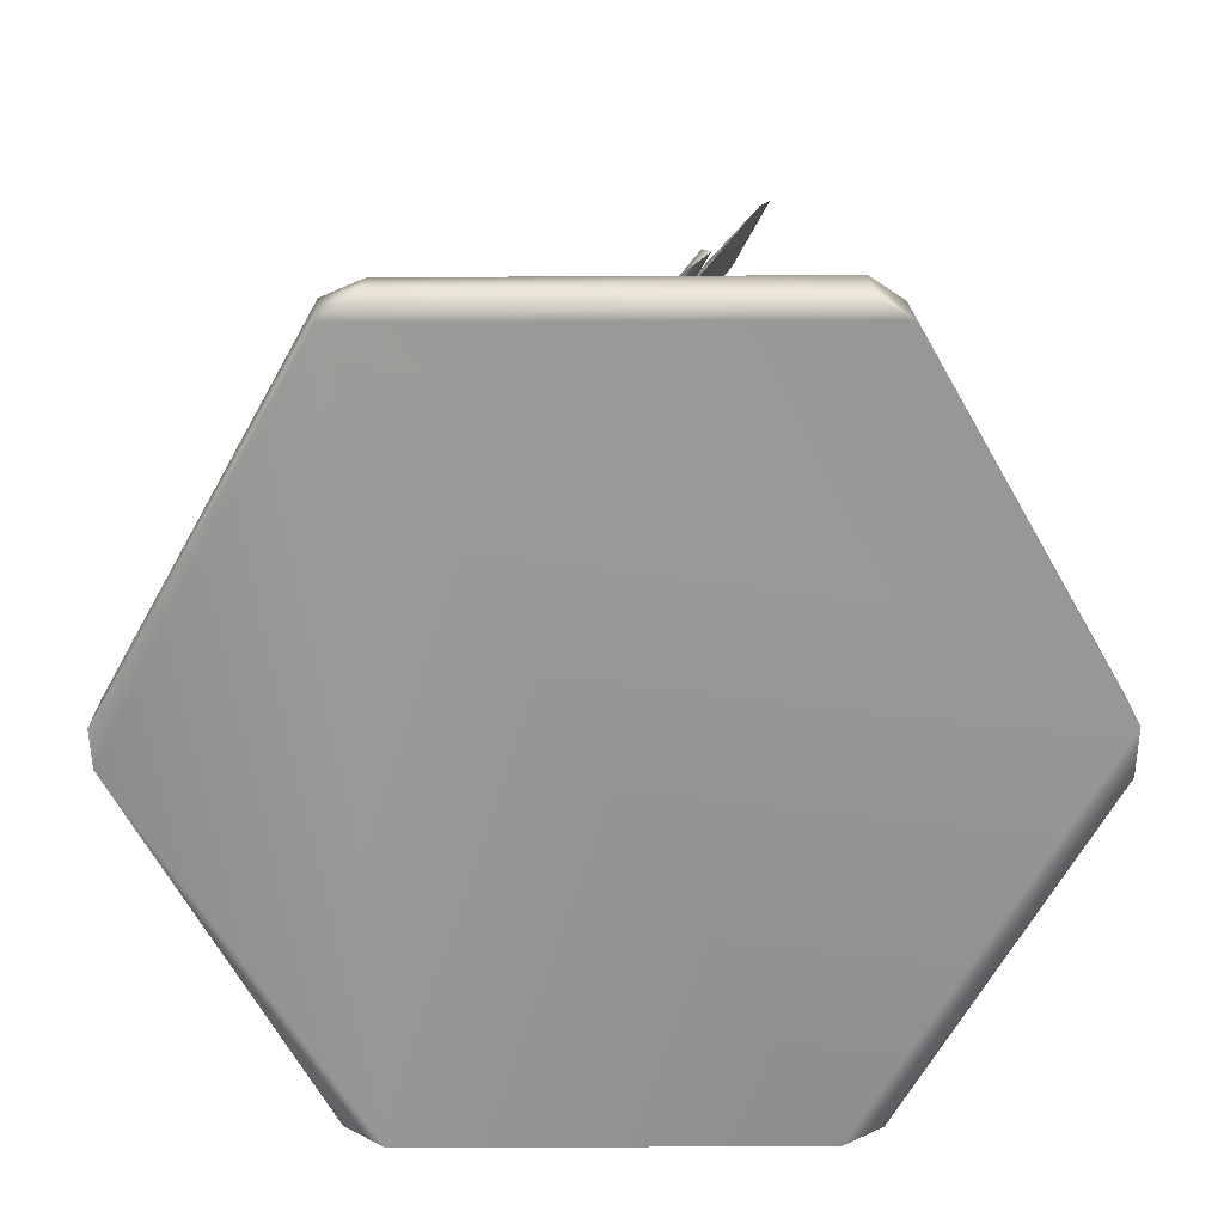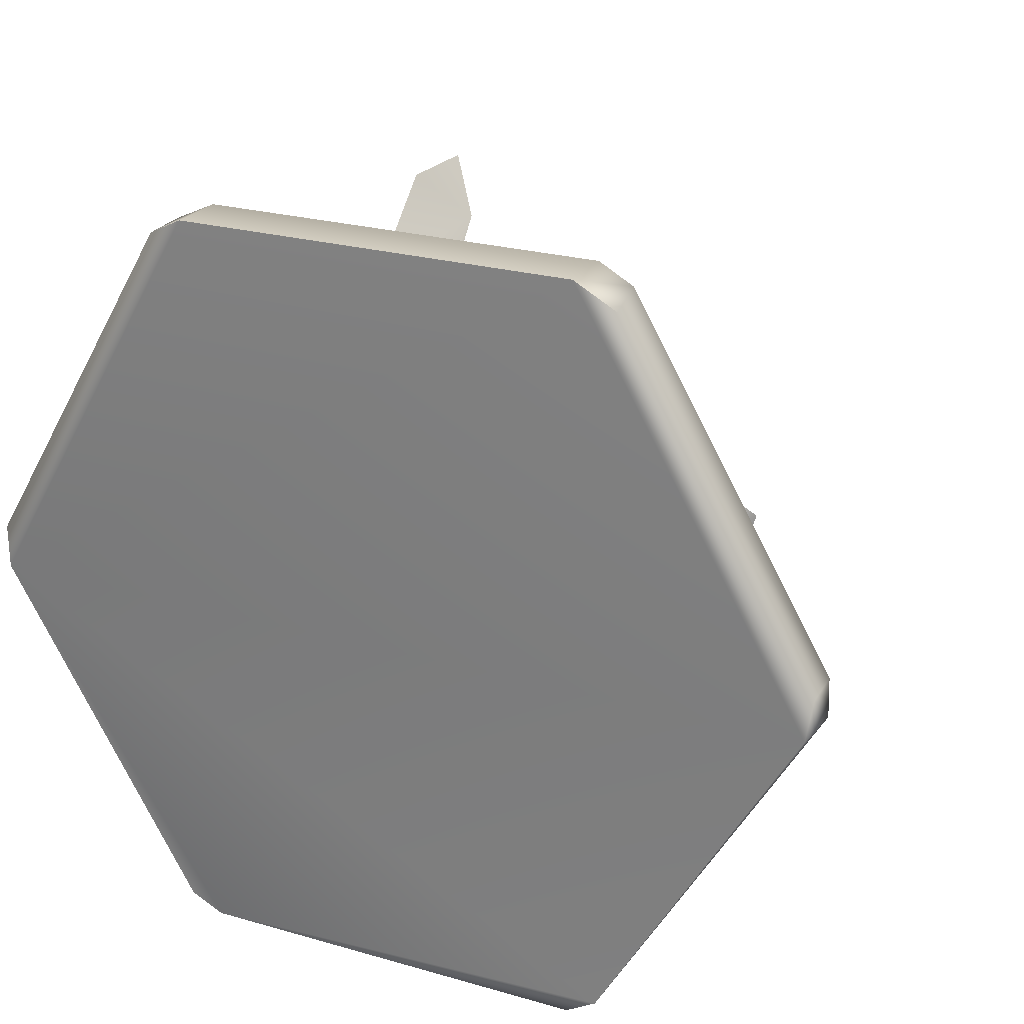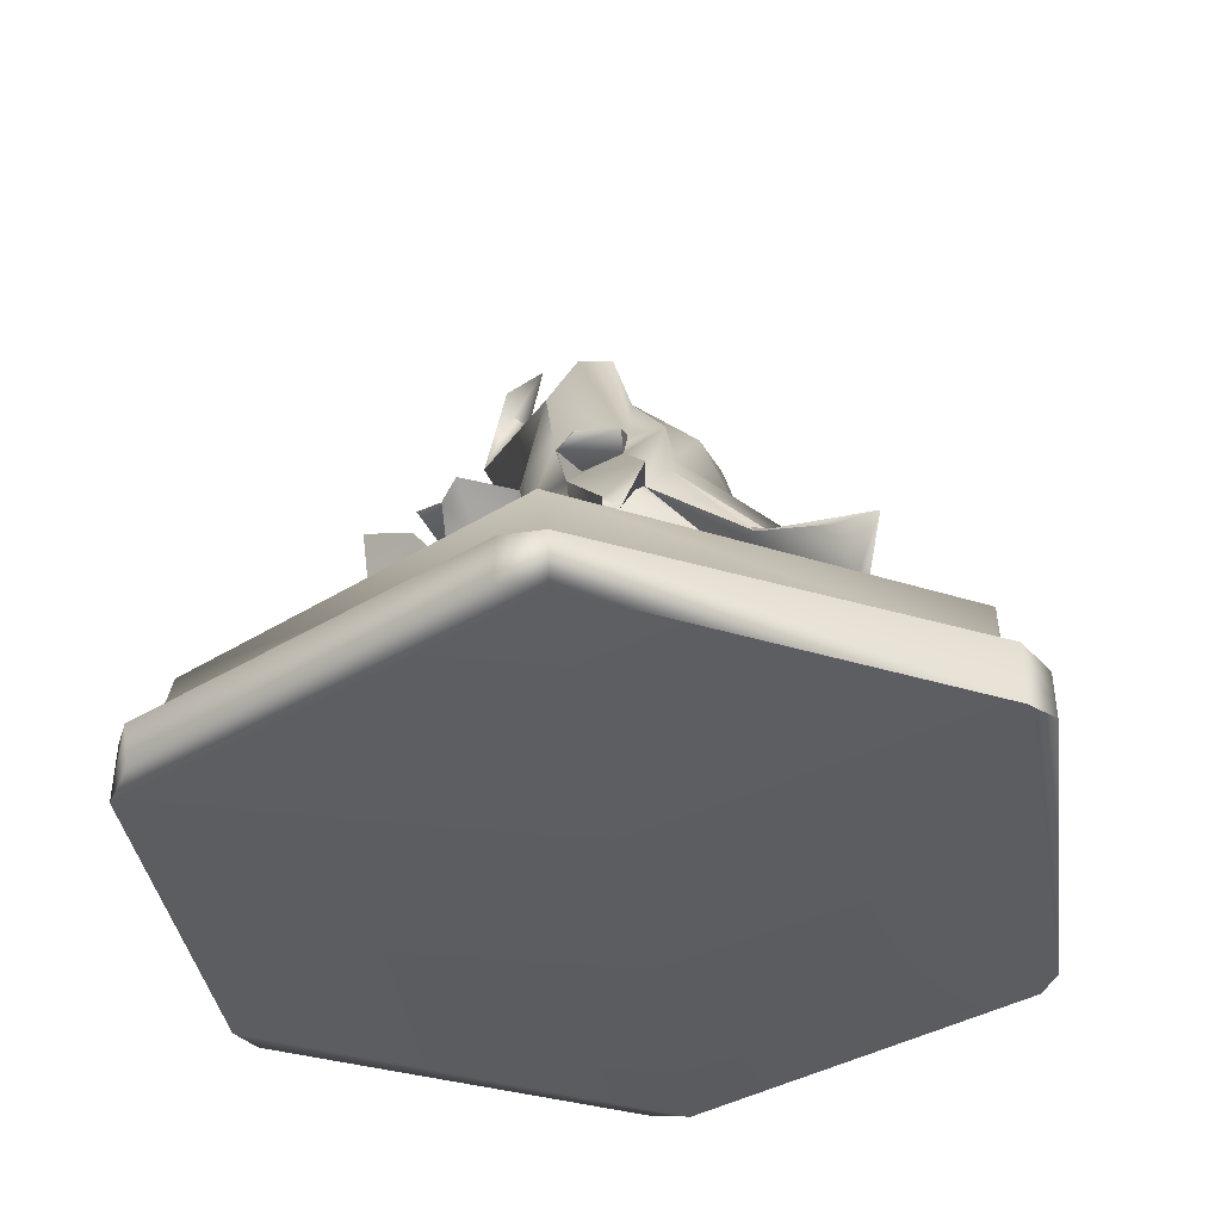
<metadata>
{"format":"obj","ext":"obj","renderer":"f3d","projection":"perspective","resolution":1024,"background":"white","views":[{"elev":-68.1,"azim":-60.0,"up":"+Y"},{"elev":24.7,"azim":24.9,"up":"+Z"},{"elev":-37.1,"azim":98.3,"up":"+Y"}]}
</metadata>
<code>
o hp.089
v -21.66 44.67 16.8
v -20 61.22 25.56
v -17.36 49.38 15.75
v -18.62 60.84 25.36
v -22.03 64.08 31.97
v -23.91 56.22 31.27
v -20.97 7.095 39.29
v 21.65 6.145 41.93
v 20.72 7.095 39.29
v 43.61 13.23 -0.3913
v 18.05 13.13 33.11
v 21.56 12.98 37.35
v 32.19 12.18 8.141
v 18.21 9.078 31.73
v 23.28 7.12 37.87
v 25.62 5.418 40.13
v 21.67 -0.3418 42.06
v 26.17 0.1132 39.29
v 47.52 5.368 2.301
v 47.09 -0.3737 -2.165
v 47.63 0.3509 2.328
v 44.55 7.127 -1.302
v -47.34 -0.3763 -2.161
v -20.18 37.6 13.77
v -23.03 43.75 21.94
v -25.85 40.98 26
v -26.38 41.76 25.22
v -23.7 36.42 17.17
v -23.1 35.86 18.59
v -26.22 37.29 22.42
v -21.9 6.145 41.93
v -21.94 -0.3465 42.06
v -21.82 12.97 37.35
v -23.54 7.122 37.86
v -25.86 5.422 40.13
v -3.008 8.654 7.195
v -18.31 9.372 31.51
v -18.27 13.13 32.69
v -17.74 42 17.44
v -43.52 12.89 -0.3763
v -37.38 13.02 -0.3907
v -17.56 43.89 14.68
v -25.54 -0.247 40.24
v 16.54 8.949 10.01
v -44.69 7.105 1.411
v -47.22 6.138 2.315
v -47.88 0.3289 2.323
v 2.379 58.16 9.884
v -0.1259 66.47 7.174
v 4.237 59.99 10.28
v -0.1091 62.49 10.96
v -0.1439 53.39 13.36
v -4.506 60.02 10.08
v -2.099 58.04 9.467
v -2.599 58.09 10.82
v 12.02 44.66 3.602
v 14.38 43.6 -4.126
v 10.1 53.27 4.979
v 14.15 40.01 -3.182
v 18.28 39.13 2.386
v 13.73 40.04 0.5782
v 11.72 56.75 1.368
v 19.03 40.88 0.5008
v 10.34 57.5 -2.059
v 9.977 49.59 3.206
v 17.1 39.04 -4.102
v 18.72 40.93 -4.042
v 11.96 46.41 -7.673
v 12.97 38.05 -5.58
v 8.437 52.9 -3.796
v 11.9 40.87 -7.86
v 9.985 43.66 -8.239
v 26.59 23.73 10.93
v 30.25 23.92 10.91
v 32.68 24.73 9.111
v 25.64 24.7 2.799
v 31.04 23.8 3.489
v 27.46 22.96 3.753
v 28.21 21.4 8.168
v 25.65 20.05 10.99
v 27.54 20.06 7.652
v 25.64 22.58 11.79
v 29.35 23.81 13.43
v 23.83 24.63 11.99
v 25.7 22.12 9.989
v 24.01 22.88 9.053
v 25.61 24.85 -3.343
v 26.71 25.81 -3.368
v 15.89 37.14 1.756
v 22.2 22.87 6.31
v 22.37 33.27 -6.9
v 17.01 33.84 1.321
v 25.57 25.23 -4.966
v 13.97 34.58 1.295
v 14.77 33.4 -2.665
v 25.28 -0.3881 -40.09
v 47.63 5.419 -2.129
v 11.98 38.11 5.999
v 15.04 36 -4.943
v 13.04 32.27 -12.6
v 17.33 27.61 -16.72
v 20.21 24.49 -22.99
v 16.88 17.29 -26.38
v 16.11 27.61 -6.043
v 13.01 29.63 -12.8
v 15 25.01 -2.563
v 12.73 19.43 -9.62
v 17.02 16.41 -25.21
v 15.38 21.64 -25.9
v 8.653 25.94 -16.57
v 11.32 29.52 -14.19
v 11.31 31.51 -13.69
v 14.08 17.51 -28.69
v 22.13 23.76 -24.5
v 23.6 23.76 -28.75
v 13.98 18.12 -30.34
v 8.491 29.59 -17.13
v 31.27 19.44 3.338
v 26.59 14.13 5.503
v 29.19 14.51 6.156
v 29.36 11.28 6.672
v 31.62 9.182 9.081
v 27.36 8.866 12.32
v 25.51 15.83 9.043
v 27.43 13.27 6.67
v 21.83 15.39 3.555
v 17.16 13.08 7.282
v 20.57 11.34 -0.4279
v 19.96 8.832 13.36
v 21.32 9.372 2.51
v 20.14 8.93 -4.107
v 11.12 9.756 -8.087
v 33.29 13.35 -7.834
v 23.82 9.061 -7.383
v 23.07 15.94 -6.736
v 31.95 9.239 -7.815
v 18.2 9.048 -32.19
v 25.22 6.259 -40.01
v 23.44 7.009 -38.11
v 21.67 12.97 -38.27
v 33.34 17.89 -6.896
v 11.75 18.29 -5.359
v 8.12 15.52 -7.13
v 7.912 15.28 -9.839
v 34.98 13.64 -6.989
v 20.61 18.55 -26.08
v 18.02 13.14 -32.68
v -0.1263 6.539 -39.83
v 8.573 16.26 -30.64
v 36.02 12.34 -1.187
v 21.63 5.384 -42.52
v 21.64 0.3368 -42.61
v 36.01 13.18 2.498
v 37.08 13.09 -0.3195
v 35.11 9.509 -2.381
v 35.11 9.503 2.626
v 35.38 12.36 0.6235
v 2.933 8.888 -10.78
v -18.46 9.129 -32.27
v 6.575 14.42 -28.77
v 0.8369 16.13 -32.4
v 4.534 18.9 -24.83
v 3.655 16.11 -26.38
v 7.459 13.91 -28.01
v -47.89 5.42 -2.131
v -18.27 13.27 -32.86
v 3.578 21.68 -20.6
v -2.019 12.9 -30.78
v -3.936 16.52 -22.89
v -1.972 14.23 -31.24
v -1.06 21.18 -20.57
v -21.83 12.79 -38.09
v -3.949 14.89 -26.87
v -9.695 23.49 -20.3
v -11.8 17.88 -24.95
v -7.625 8.91 -6.677
v -5.035 8.918 -6.595
v -5.798 13.48 -4.757
v -8.007 15.57 -3.25
v -21.88 5.431 -42.52
v -4.63 16.92 -11.36
v -4.673 13.47 -3.268
v 2.78 8.648 -2.352
v 0.687 14.95 0.8403
v -5.798 14.48 -1.612
v 3.765 15.4 -11.27
v -3.823 21.85 -16.42
v 3.473 21.57 -16.23
v 3.892 14.8 -8.993
v 4.778 12.29 -9.065
v 5.573 16.27 -12.05
v 7.425 12.26 -8.508
v 5.673 13.33 -14.48
v 10.25 9.105 -11.22
v 5.666 15.23 -10.89
v 8.283 13.28 -13.96
v -6.691 12.17 -1.346
v -8.453 11.56 -2.316
v -9.278 18.6 3.48
v -2.868 23.11 8.732
v 2.515 21.35 7.569
v -21.92 -0.422 -41.88
v -8.699 54.08 -2.831
v -10.54 57.6 -2.08
v -4.856 53.6 6.298
v -11.26 56.75 2.269
v -5.382 53.23 7.822
v -11.94 49.26 -4.215
v -14.03 42.78 -2.159
v -13.63 43.46 1.227
v -14.22 52.22 11.97
v -15.61 42.79 10.17
v -14.48 48.54 8.469
v -15.32 52.8 12.03
v -16.3 43.88 8.718
v -18.78 41.84 0.5388
v -16.23 40.68 4.26
v -13.41 39.85 4.061
v -18.3 38.21 12.81
v -11.94 41 -4.067
v -19.32 38.87 10.1
v -21.12 39.05 12.13
v -15.41 40.1 0.3798
v -23.16 43.71 14.03
v -4.548 49.23 -11.19
v -9.347 44.59 -7.644
v -0.1354 42.98 -14.21
v -0.1263 41.66 -18.33
v -11.11 38.83 -8.657
v -12.34 46.52 -7.557
v -13.86 42.9 -7.84
v -18.89 38.16 -2.108
v -12.08 23.07 3.93
v -15.07 35.58 -0.1035
v -12.86 36.33 -4.82
v -17.48 36.54 -1.156
v -18.37 35.27 7.086
v -14.99 25.82 -4.145
v -13.17 20.4 -5.943
v -17.47 28.88 8.372
v -15.9 32.41 5.431
v -44.38 6.945 -2.093
v -19.09 33.6 3.582
v -17.36 26.81 3.625
v -19.97 31.44 9.905
v -20.75 32.54 7.267
v -22.11 29.59 7.175
v -22.31 33.43 7.28
v -22.13 20.93 9.647
v -27.77 20.91 9.052
v -24.89 20.93 10.8
v -21.47 20.91 6.326
v -27.44 20.85 5.458
v -6.657 24.43 -16.57
v -8.608 30.13 -15.66
v -11.55 23.19 -19.53
v -10.07 25.87 -14.06
v 3.582 27.35 -17.96
v 6.615 23.59 -19.02
v -10.28 36.86 -12.65
v -13.14 32.9 -10.02
v -15.45 21.52 -22.95
v -16.18 20.74 -21.13
v -17.03 29.52 -14.71
v -16.38 30.19 -15.38
v -21.65 25.44 -18.42
v -21.05 23.4 -17.87
v -17.21 15.81 -24.2
v -25.76 21.02 -19.51
v -22.94 21.92 -22.19
v -22.93 23.85 -24
v -25.81 20.45 -22.19
v -13.09 18.07 -29.77
v -25.79 21.79 -22.79
v -28.99 22.83 -23.22
v -13.42 8.626 4.345
v -3.95 22.1 -19.61
v -4.84 23.09 -17.68
v -3.923 24.41 -18.5
v -1.974 23.25 -19.46
v -23.94 19.26 7.238
v -24 20.02 4.12
v -22.12 9.107 8.2
v -0.1267 34.19 -16.39
v -22.18 15.14 10.76
v -23.14 15.21 7.449
v -23.91 15.21 8.869
v -24.81 12.3 8.936
v -23.24 11.96 8.154
v -26.74 9.077 10.83
v -24.92 19.22 8.221
v -25.84 9.202 4.724
v -26.38 18.28 6.375
v -31.64 9.298 8.211
v -12.53 16.24 -26.16
v 6.242 37.94 -14.42
v -36.88 9.134 0.6147
v -14.43 14.4 -25.21
v -23.69 7.011 -38.11
v -3.578 41.88 8.678
v -25.48 6.274 -40.01
v -25.54 -0.4123 -40.07
v 1.672 38.21 9.396
v -0.01195 41.02 11.34
v 7.102 26.86 7.267
v 8.21 44.71 7.508
v -0.1384 49.9 -12.16
v -0.1485 55.73 -3.095
v 6.163 49.2 -10.45
v -26.13 24.73 7.242
v -29.72 23.77 2.502
v -27.83 23.79 12.28
v -31.55 20.1 7.532
v -30.65 22.29 3.638
v -31.62 22.03 10.83
v -33.42 24.7 13.08
v -34.38 23.51 7.226
v -35.22 22.69 10.01
v -32.5 21.03 11.41
v -35.26 24.68 4.209
v -35.28 21.72 7.274
v -37.07 22.84 8.193
v -27.79 15.1 2.518
v -29.86 13.35 6.14
v -29.89 9.326 6.269
v -31.46 13.8 4.492
v -31.53 9.276 4.713
v -31.41 12.36 6.58
v -0.1053 46.68 10.21
v 1.519 42.88 10.47
v -0.1222 43.85 12.27
v 5.422 53.6 7.093
f 1 2 3
f 4 3 2
f 1 5 2
f 4 2 5
f 6 4 5
f 1 6 5
f 7 8 9
f 10 11 12
f 11 13 14
f 9 8 15
f 15 8 16
f 12 9 15
f 17 16 8
f 18 16 17
f 18 19 16
f 20 18 17
f 21 18 20
f 15 22 12
f 22 10 12
f 19 15 16
f 20 17 23
f 24 25 26
f 27 1 28
f 25 6 1
f 27 25 1
f 27 26 25
f 29 24 26
f 29 26 30
f 28 29 30
f 28 24 29
f 30 26 27
f 30 27 28
f 17 31 32
f 33 7 9
f 34 7 33
f 34 31 7
f 35 31 34
f 32 31 35
f 4 6 25
f 36 37 14
f 14 37 38
f 39 25 24
f 38 40 33
f 41 38 37
f 39 24 42
f 42 3 4
f 43 23 32
f 43 32 35
f 23 17 32
f 11 38 33
f 11 33 12
f 44 36 14
f 14 38 11
f 33 9 12
f 45 34 33
f 8 31 17
f 46 34 45
f 34 46 35
f 8 7 31
f 35 47 43
f 48 49 50
f 50 51 52
f 49 53 51
f 49 51 50
f 49 48 54
f 51 53 55
f 51 55 52
f 54 53 49
f 56 57 58
f 59 60 61
f 57 62 58
f 56 63 57
f 57 64 62
f 65 56 58
f 66 57 67
f 66 68 57
f 66 69 68
f 57 68 70
f 68 71 72
f 69 71 68
f 70 68 72
f 73 74 75
f 76 73 75
f 75 77 78
f 78 77 79
f 79 74 80
f 81 78 79
f 82 83 73
f 75 78 76
f 74 83 82
f 73 84 82
f 74 82 85
f 80 74 85
f 76 78 81
f 85 82 86
f 86 81 85
f 87 88 89
f 86 84 73
f 86 82 84
f 90 81 86
f 90 76 81
f 73 76 90
f 90 86 73
f 60 67 63
f 63 67 57
f 60 63 56
f 66 67 60
f 89 91 66
f 60 89 61
f 92 87 89
f 92 93 87
f 66 61 89
f 92 89 94
f 59 61 66
f 92 94 95
f 96 97 20
f 56 89 60
f 98 89 56
f 98 94 89
f 88 91 89
f 87 93 88
f 93 91 88
f 91 93 99
f 100 101 102
f 102 103 100
f 91 69 66
f 99 93 92
f 60 59 66
f 99 69 91
f 104 105 95
f 95 99 92
f 104 95 94
f 106 104 94
f 107 104 106
f 101 105 108
f 99 105 69
f 95 105 99
f 109 100 103
f 101 71 69
f 101 69 105
f 100 71 101
f 100 109 71
f 107 105 104
f 105 110 111
f 108 105 111
f 108 111 112
f 108 112 113
f 107 110 105
f 114 115 101
f 101 115 102
f 102 115 103
f 116 117 109
f 118 119 120
f 118 120 121
f 121 122 13
f 121 123 122
f 120 81 79
f 119 81 120
f 79 121 120
f 123 121 124
f 79 80 125
f 121 79 125
f 124 121 125
f 125 80 119
f 124 125 119
f 81 80 85
f 119 80 81
f 126 127 124
f 119 126 124
f 122 123 14
f 118 128 119
f 124 127 129
f 128 126 119
f 123 129 14
f 130 127 126
f 126 128 130
f 130 128 131
f 129 123 124
f 129 44 14
f 127 44 129
f 130 131 44
f 132 44 131
f 44 127 130
f 21 19 18
f 133 134 135
f 21 20 97
f 136 133 137
f 137 134 136
f 138 139 22
f 10 139 140
f 135 128 118
f 131 128 135
f 131 135 134
f 134 137 131
f 133 135 141
f 134 133 136
f 142 107 106
f 142 143 107
f 137 132 131
f 107 143 144
f 139 10 22
f 145 133 141
f 118 141 135
f 146 115 114
f 137 133 147
f 140 139 148
f 146 114 101
f 115 146 103
f 101 108 146
f 133 140 147
f 145 141 118
f 138 22 97
f 146 108 103
f 113 116 103
f 103 108 113
f 103 116 109
f 149 116 113
f 145 118 150
f 117 116 149
f 133 145 140
f 145 150 10
f 151 139 138
f 138 152 151
f 139 151 148
f 10 140 145
f 153 13 11
f 153 11 10
f 122 14 13
f 13 118 121
f 13 153 118
f 154 155 156
f 157 154 156
f 156 155 157
f 155 150 157
f 154 157 153
f 157 150 118
f 153 157 118
f 150 155 154
f 150 154 10
f 154 153 10
f 15 19 22
f 138 97 96
f 97 22 19
f 21 97 19
f 75 79 77
f 83 74 73
f 74 79 75
f 152 138 96
f 158 137 159
f 147 159 137
f 160 161 162
f 110 163 164
f 47 165 23
f 140 166 147
f 160 164 163
f 110 167 163
f 161 160 168
f 160 113 164
f 163 169 168
f 168 160 163
f 163 167 169
f 161 170 162
f 167 171 169
f 168 170 161
f 147 166 159
f 172 166 140
f 162 173 174
f 170 173 162
f 164 113 110
f 112 110 113
f 160 149 113
f 175 174 173
f 176 177 159
f 177 176 178
f 178 176 179
f 151 180 148
f 179 181 178
f 178 182 177
f 177 183 159
f 36 177 182
f 182 184 185
f 183 177 36
f 181 186 178
f 187 171 188
f 189 182 178
f 188 186 187
f 186 181 187
f 189 184 182
f 159 183 158
f 186 189 178
f 189 143 184
f 171 167 188
f 183 190 158
f 165 47 46
f 188 191 186
f 190 183 192
f 96 20 23
f 193 194 158
f 190 193 158
f 190 143 189
f 193 186 195
f 193 190 186
f 190 189 186
f 158 194 137
f 132 192 183
f 191 195 186
f 190 192 143
f 193 195 191
f 191 196 193
f 193 196 194
f 196 191 144
f 144 143 192
f 143 142 184
f 142 106 184
f 191 107 144
f 132 137 194
f 194 196 132
f 196 144 132
f 144 192 132
f 197 198 36
f 36 182 197
f 182 185 197
f 199 185 184
f 184 200 199
f 200 184 201
f 96 23 202
f 183 36 44
f 151 152 180
f 202 152 96
f 132 183 44
f 152 202 180
f 203 204 205
f 205 206 207
f 205 204 206
f 204 208 206
f 209 206 208
f 210 206 209
f 3 42 211
f 212 213 211
f 42 212 211
f 211 214 3
f 213 214 211
f 212 215 213
f 216 217 210
f 218 210 217
f 215 214 213
f 212 42 219
f 209 216 210
f 209 220 216
f 218 217 221
f 217 222 221
f 223 217 216
f 42 4 25
f 215 222 214
f 42 25 39
f 212 222 215
f 42 24 219
f 1 3 214
f 224 1 214
f 224 214 222
f 28 1 224
f 222 28 224
f 225 226 208
f 227 228 226
f 204 203 208
f 203 225 208
f 228 229 226
f 230 208 226
f 220 209 231
f 231 229 220
f 229 231 226
f 231 209 208
f 231 208 230
f 230 226 231
f 216 220 232
f 106 201 184
f 233 218 234
f 200 218 233
f 235 234 236
f 236 232 235
f 218 237 234
f 238 233 234
f 239 233 238
f 236 223 216
f 218 221 237
f 219 240 237
f 241 237 240
f 165 46 242
f 241 243 237
f 241 240 244
f 243 241 244
f 223 236 217
f 24 245 219
f 240 219 245
f 237 221 219
f 219 221 212
f 217 236 222
f 232 236 216
f 237 243 234
f 236 234 243
f 222 212 221
f 246 240 245
f 240 246 247
f 240 247 244
f 222 245 24
f 222 236 248
f 222 24 28
f 243 246 248
f 236 243 248
f 245 248 246
f 243 247 246
f 244 247 243
f 248 245 222
f 249 250 251
f 252 250 249
f 252 253 250
f 254 255 256
f 254 257 255
f 257 254 181
f 162 258 259
f 260 229 228
f 255 257 261
f 174 262 260
f 257 238 261
f 256 255 261
f 232 220 235
f 261 235 220
f 238 235 261
f 229 260 263
f 263 260 262
f 117 149 160
f 229 264 220
f 261 220 264
f 265 229 263
f 238 234 235
f 239 238 257
f 229 265 264
f 264 256 261
f 265 266 264
f 266 265 263
f 264 267 256
f 256 267 268
f 264 266 269
f 270 268 267
f 263 271 266
f 269 267 264
f 271 269 266
f 270 267 272
f 174 273 262
f 271 263 268
f 270 271 268
f 270 272 271
f 271 274 269
f 274 271 272
f 269 274 275
f 198 197 185
f 199 200 233
f 198 276 36
f 256 169 277
f 254 187 181
f 256 277 254
f 254 277 278
f 254 278 187
f 279 278 277
f 56 65 98
f 279 187 278
f 279 277 187
f 277 280 187
f 281 252 249
f 282 252 281
f 283 36 276
f 228 284 260
f 285 286 287
f 285 287 288
f 289 286 285
f 288 290 283
f 169 171 277
f 277 171 280
f 290 37 36
f 283 290 36
f 187 280 171
f 281 249 251
f 287 286 291
f 285 288 289
f 286 289 292
f 289 283 292
f 288 283 289
f 291 281 251
f 282 293 253
f 281 291 286
f 293 282 281
f 293 281 286
f 287 291 288
f 288 286 292
f 283 276 292
f 282 253 252
f 291 251 250
f 293 286 288
f 284 174 260
f 291 250 293
f 288 291 293
f 292 294 288
f 295 169 256
f 174 258 162
f 185 179 198
f 176 159 292
f 174 284 258
f 284 228 296
f 181 179 239
f 198 179 176
f 199 179 185
f 284 296 258
f 179 199 239
f 176 276 198
f 297 292 159
f 181 239 257
f 199 233 239
f 176 292 276
f 188 167 110
f 259 160 162
f 110 191 188
f 258 296 259
f 160 259 117
f 272 267 269
f 117 259 296
f 173 170 175
f 273 170 168
f 295 168 169
f 273 174 175
f 273 175 170
f 168 295 273
f 140 148 172
f 256 268 295
f 298 295 268
f 273 298 268
f 298 273 295
f 117 296 71
f 273 268 262
f 110 107 191
f 262 268 263
f 110 112 111
f 148 299 172
f 117 71 109
f 297 159 166
f 41 166 172
f 180 299 148
f 300 218 200
f 301 299 180
f 180 202 301
f 301 202 302
f 165 301 23
f 303 300 200
f 303 200 201
f 304 300 303
f 303 201 305
f 305 306 303
f 201 106 305
f 306 305 98
f 98 305 94
f 94 305 106
f 226 225 227
f 307 225 203
f 225 307 227
f 203 205 308
f 307 203 308
f 309 227 307
f 309 307 70
f 70 307 308
f 71 228 72
f 228 227 72
f 309 72 227
f 64 57 70
f 228 71 296
f 70 72 309
f 206 210 207
f 202 23 302
f 310 311 312
f 310 312 313
f 314 311 310
f 314 310 313
f 313 312 315
f 312 316 315
f 311 317 312
f 312 317 316
f 315 316 318
f 319 315 318
f 311 314 320
f 313 319 318
f 313 318 314
f 318 316 317
f 317 311 320
f 314 318 321
f 321 320 314
f 322 318 317
f 322 317 321
f 320 321 317
f 322 321 318
f 272 275 274
f 293 250 253
f 294 290 288
f 290 294 37
f 323 324 325
f 41 37 294
f 292 325 294
f 315 324 313
f 326 323 325
f 324 294 325
f 326 325 327
f 325 292 327
f 313 324 326
f 328 324 315
f 326 324 323
f 294 324 328
f 326 319 313
f 328 315 326
f 294 328 326
f 327 294 326
f 319 326 315
f 297 41 294
f 327 297 294
f 292 297 327
f 210 52 207
f 41 40 38
f 300 210 218
f 52 55 207
f 207 55 205
f 45 33 40
f 54 55 53
f 242 45 40
f 329 210 300
f 46 45 242
f 35 46 47
f 329 52 210
f 297 166 41
f 172 40 41
f 299 242 172
f 242 299 165
f 205 55 54
f 330 331 300
f 275 272 269
f 172 242 40
f 330 300 304
f 301 165 299
f 331 329 300
f 331 330 329
f 303 330 304
f 308 205 332
f 205 54 332
f 48 332 54
f 50 52 48
f 330 303 306
f 329 58 52
f 43 47 23
f 306 329 330
f 52 332 48
f 308 332 70
f 58 329 306
f 52 58 332
f 306 65 58
f 58 62 332
f 332 62 64
f 64 70 332
f 65 306 98
f 301 302 23

</code>
